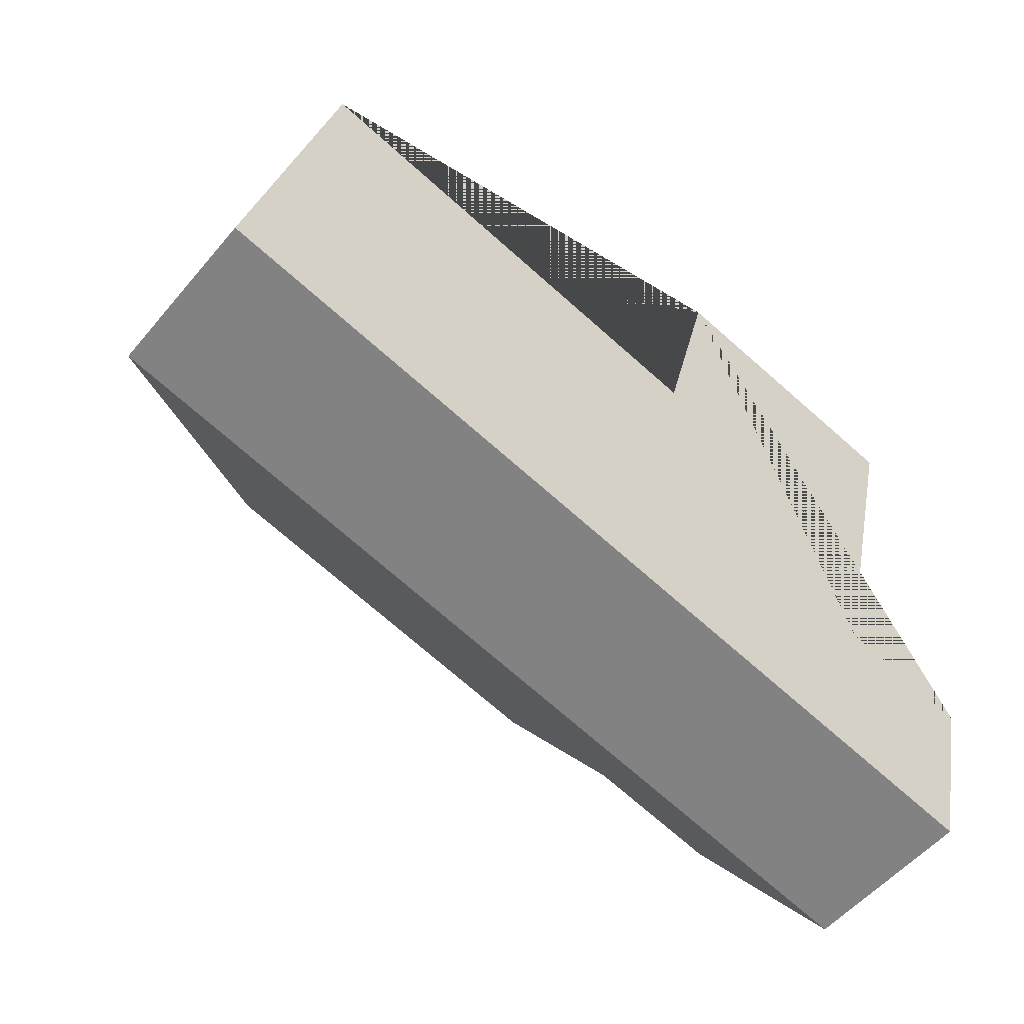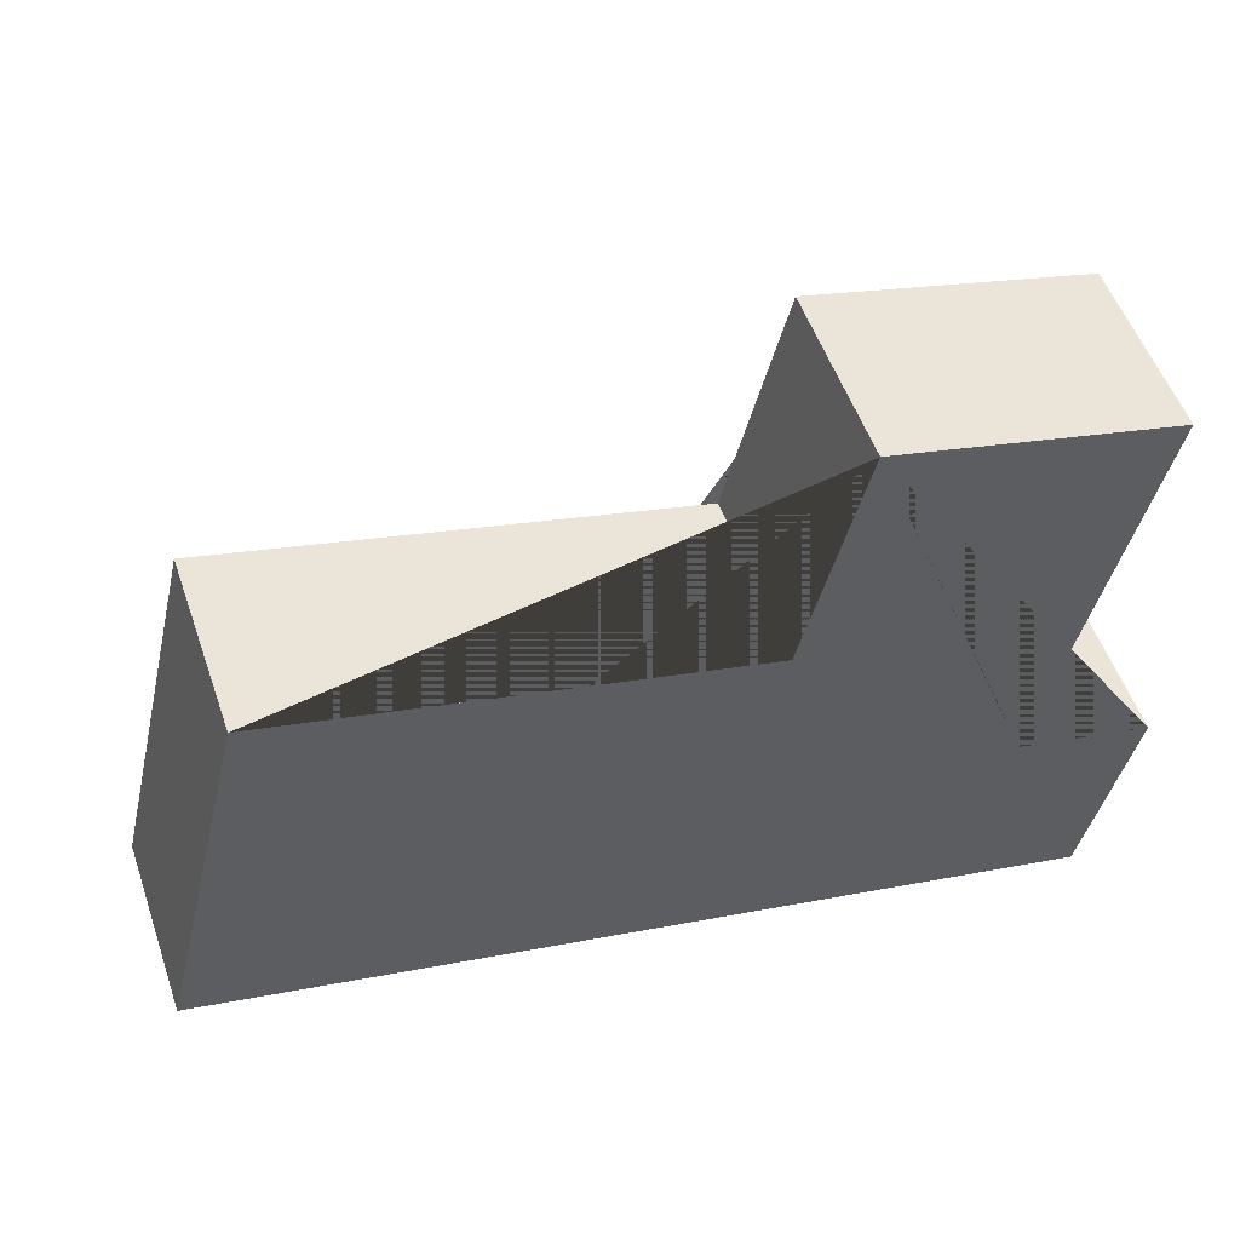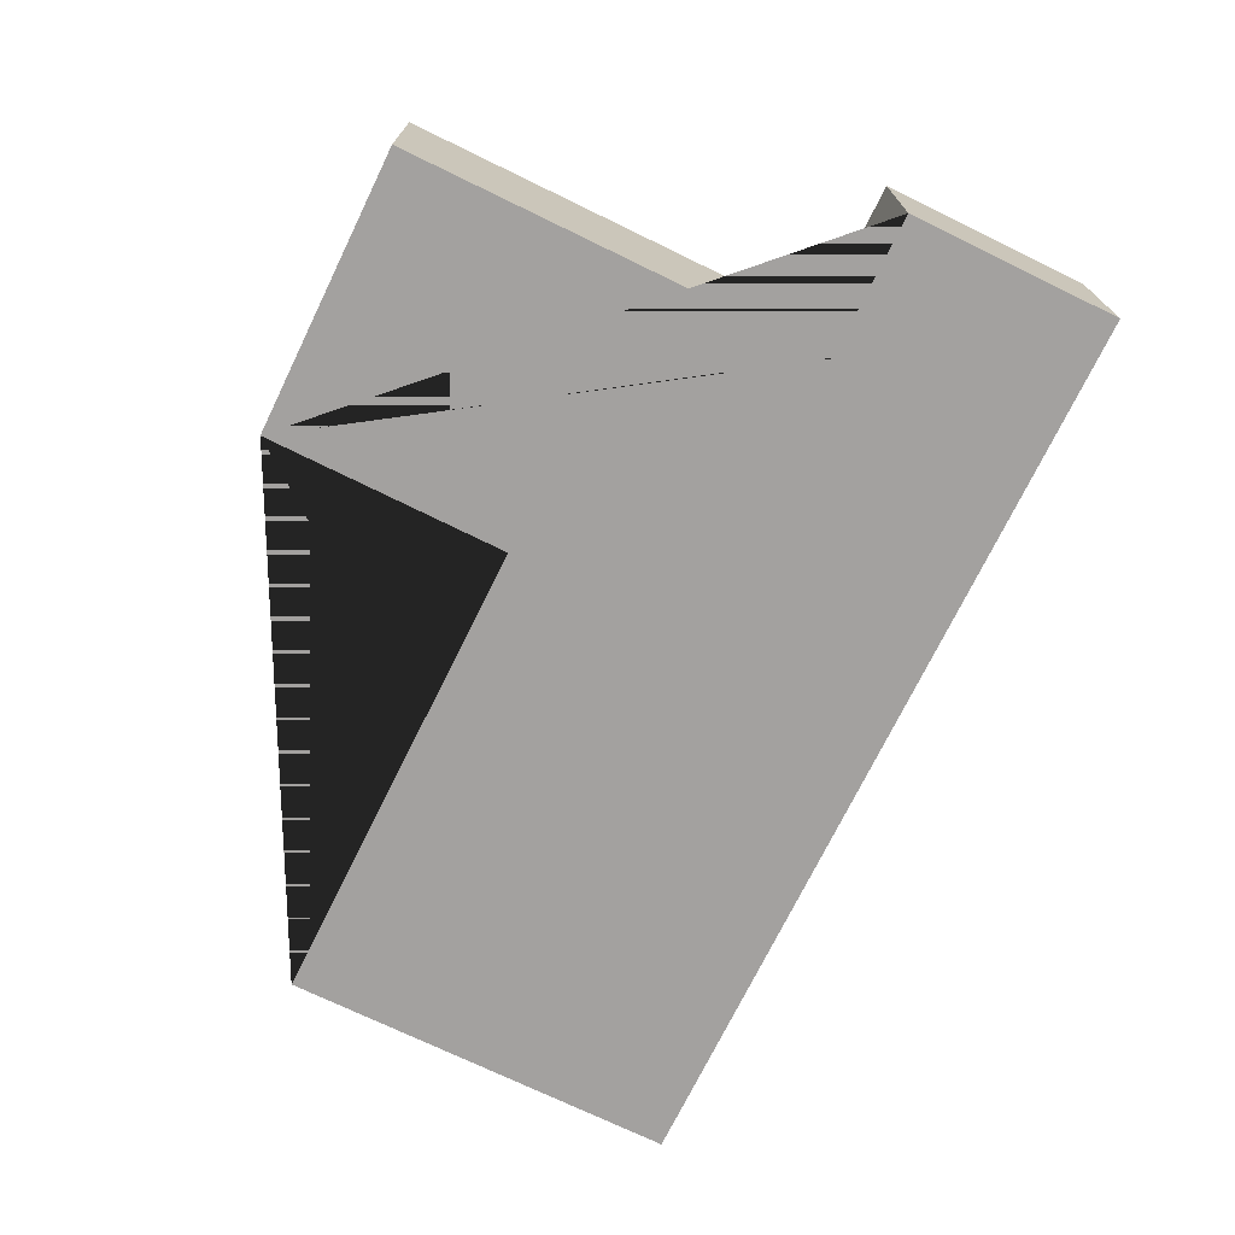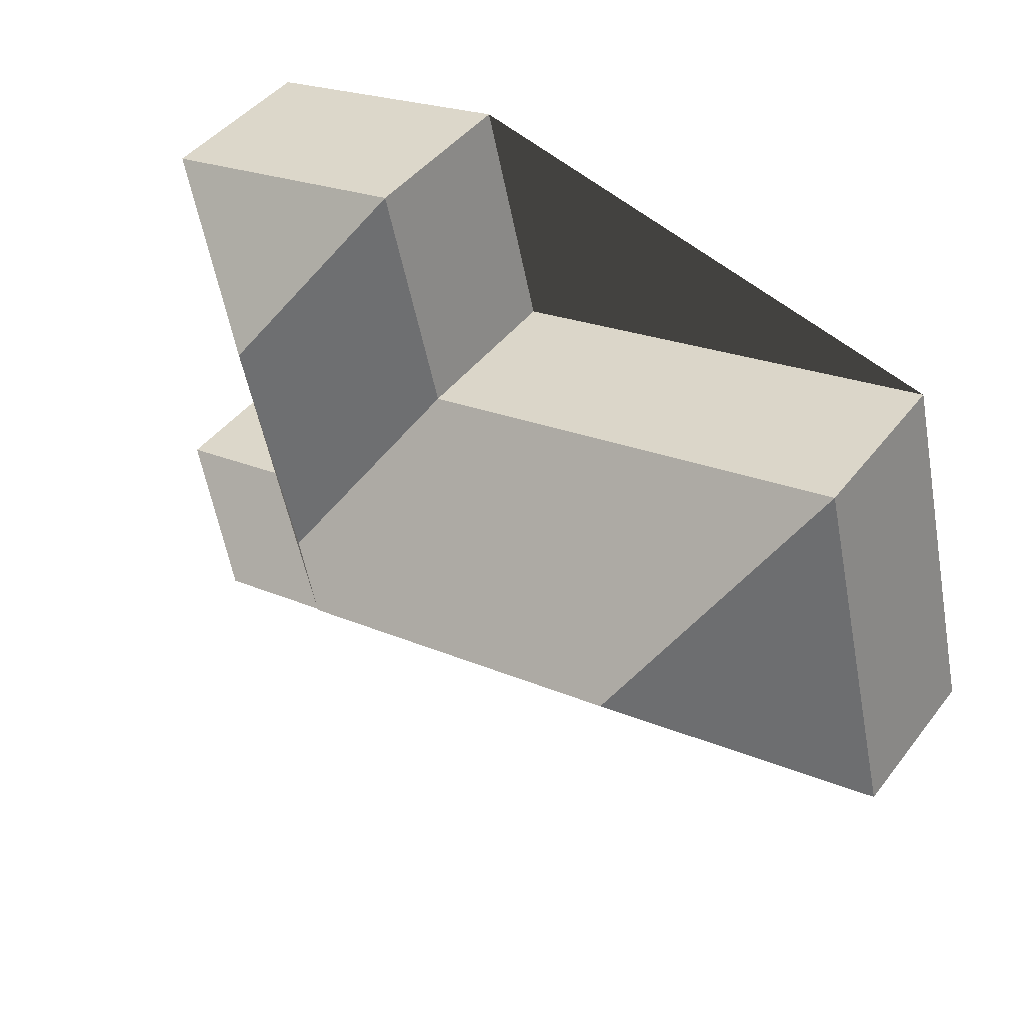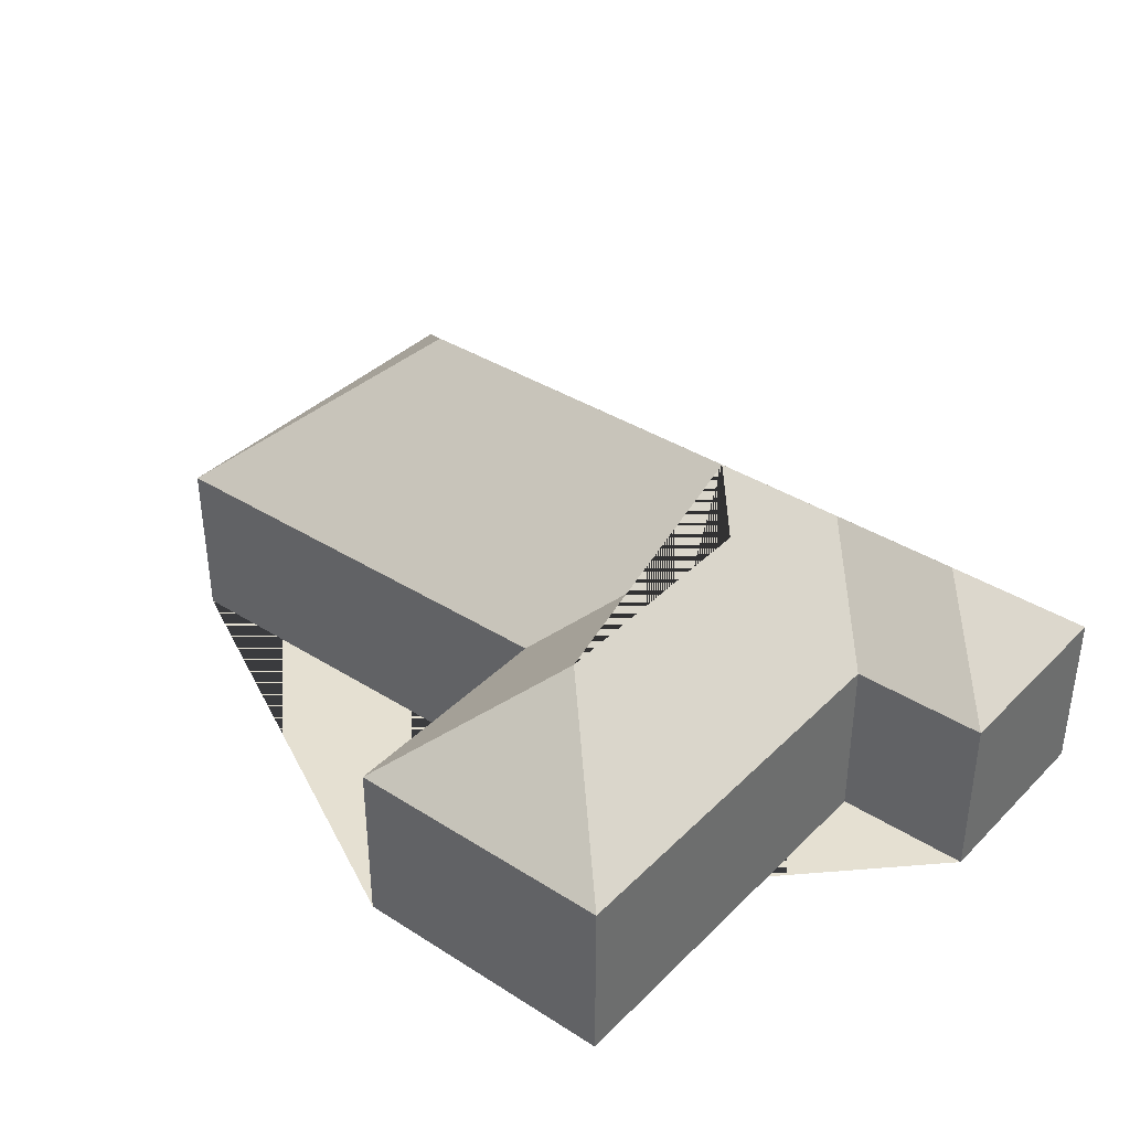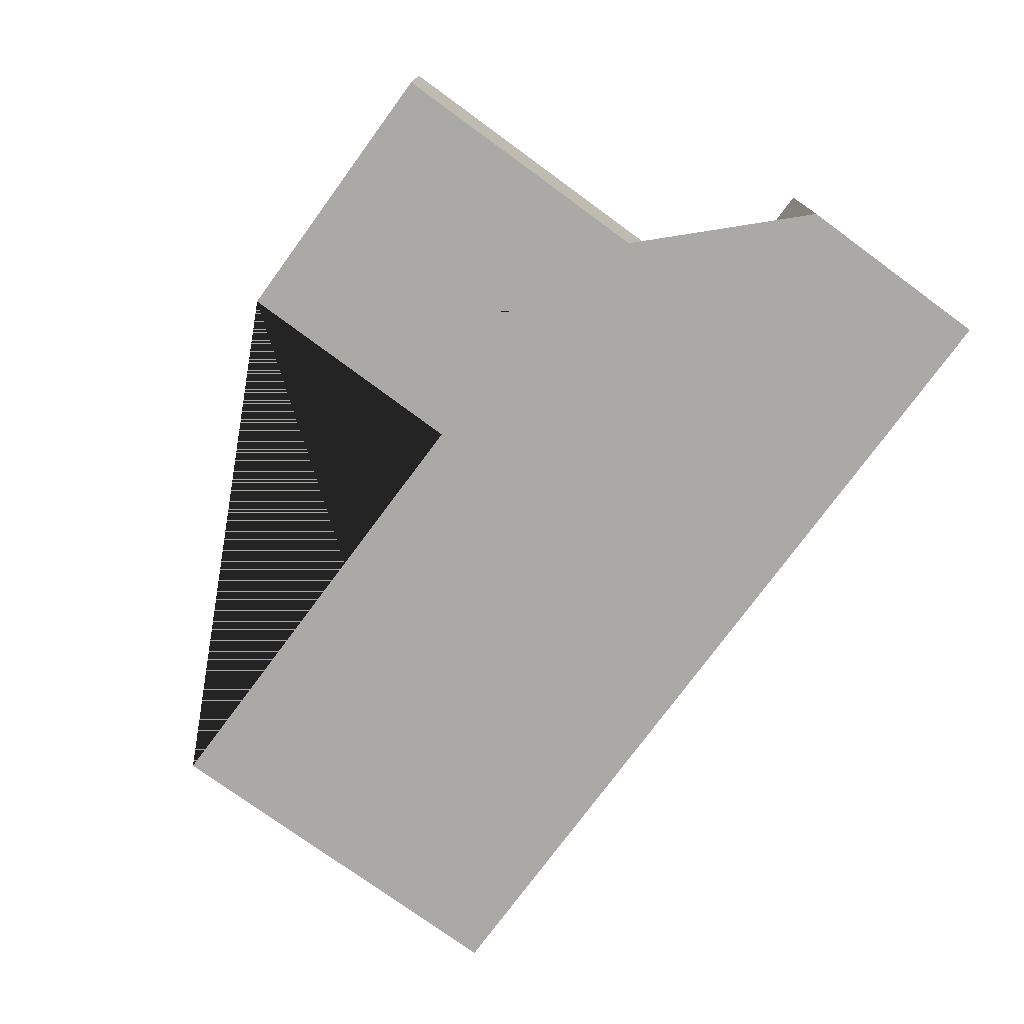
<metadata>
{"format":"obj","ext":"obj","renderer":"f3d","projection":"perspective","resolution":1024,"background":"white","views":[{"elev":-54.2,"azim":-39.1,"up":"+Z"},{"elev":53.2,"azim":-19.0,"up":"+Z"},{"elev":-72.3,"azim":77.5,"up":"+Y"},{"elev":44.7,"azim":-144.8,"up":"+Z"},{"elev":37.8,"azim":52.5,"up":"+Y"},{"elev":-75.5,"azim":67.3,"up":"+Y"}]}
</metadata>
<code>
o BK39_500_016029_0031
v 279.8 75 -15.95
v 396.6 75 -43.91
v 324.4 126.8 -88.78
v 58.23 75 -67.46
v 255 75 -116.1
v 299.5 127.1 -191.2
v 413 75 -232.6
v 354.8 75 -218.6
v 119.6 145 -168.8
v 275.2 144.5 -206.6
v 358.9 112.8 -265.1
v 302.1 112.8 -251.5
v 19.38 75 -229.7
v 392.4 75 -319
v 279.8 0 -15.95
v 396.6 0 -43.91
v 354.8 0 -218.6
v 413 0 -232.6
v 392.4 0 -319
v 19.38 0 -229.7
v 58.23 0 -67.46
v 255 0 -116.1
f 11 7 14
f 7 8 12 11
f 13 9 10 12 11 14
f 10 6 3 2 8 12
f 2 1 3
f 1 5 6 3
f 5 4 9 10 6
f 4 13 9
f 15 16 17 18 19 20 21 22
f 1 15 16 2
f 2 16 17 8
f 8 17 18 7
f 7 18 19 14
f 14 19 20 13
f 13 20 21 4
f 4 21 22 5
f 5 22 15 1

</code>
